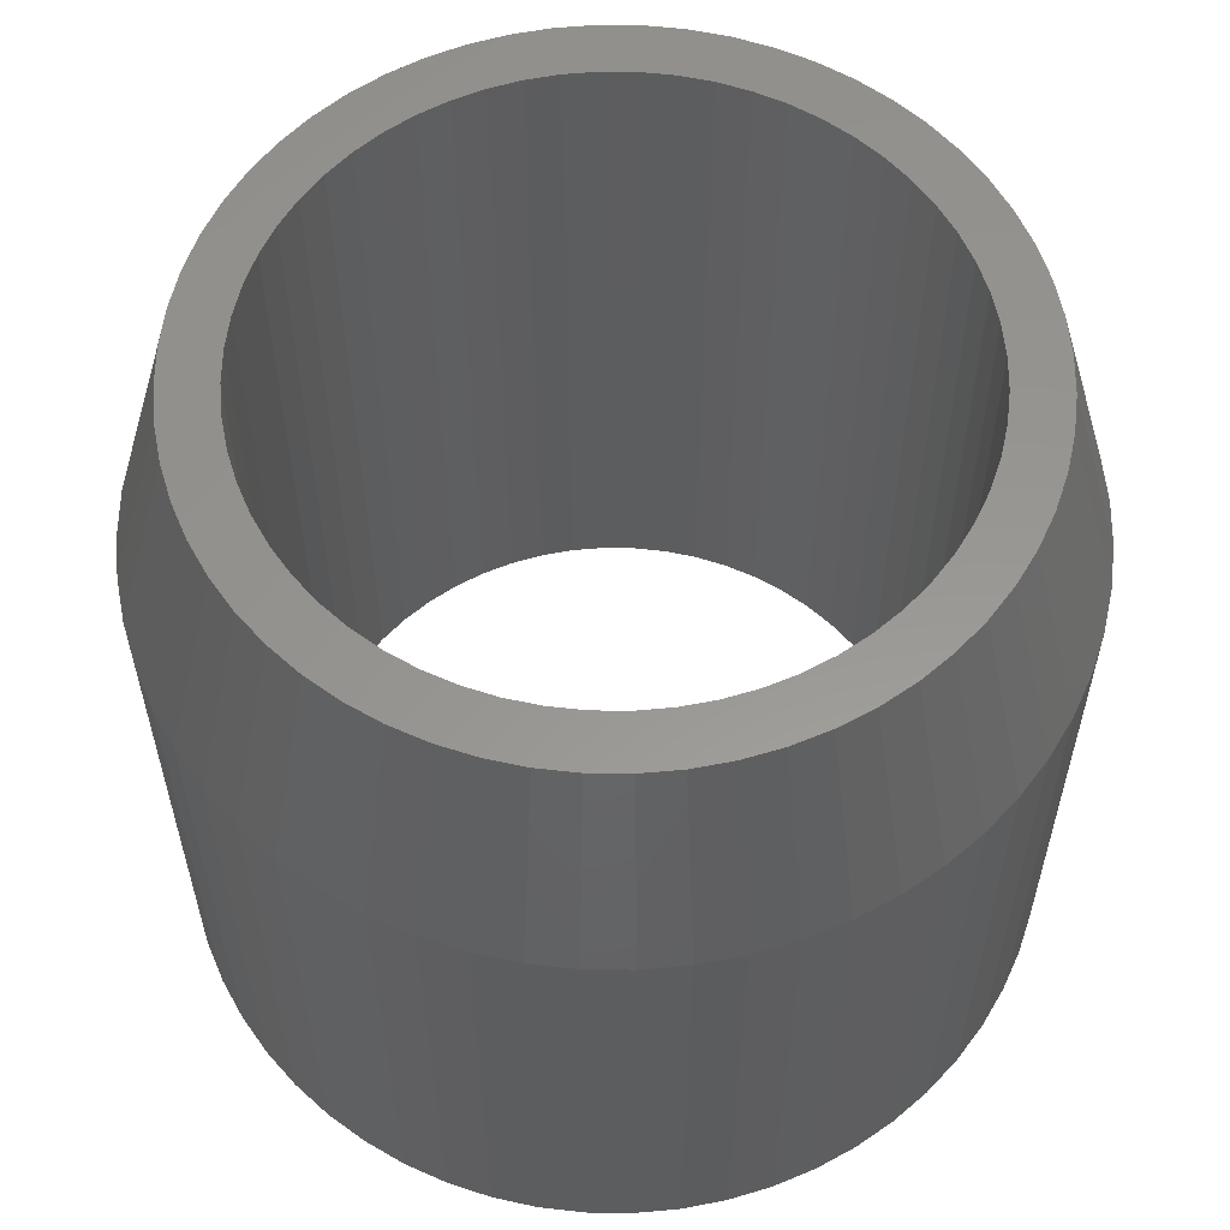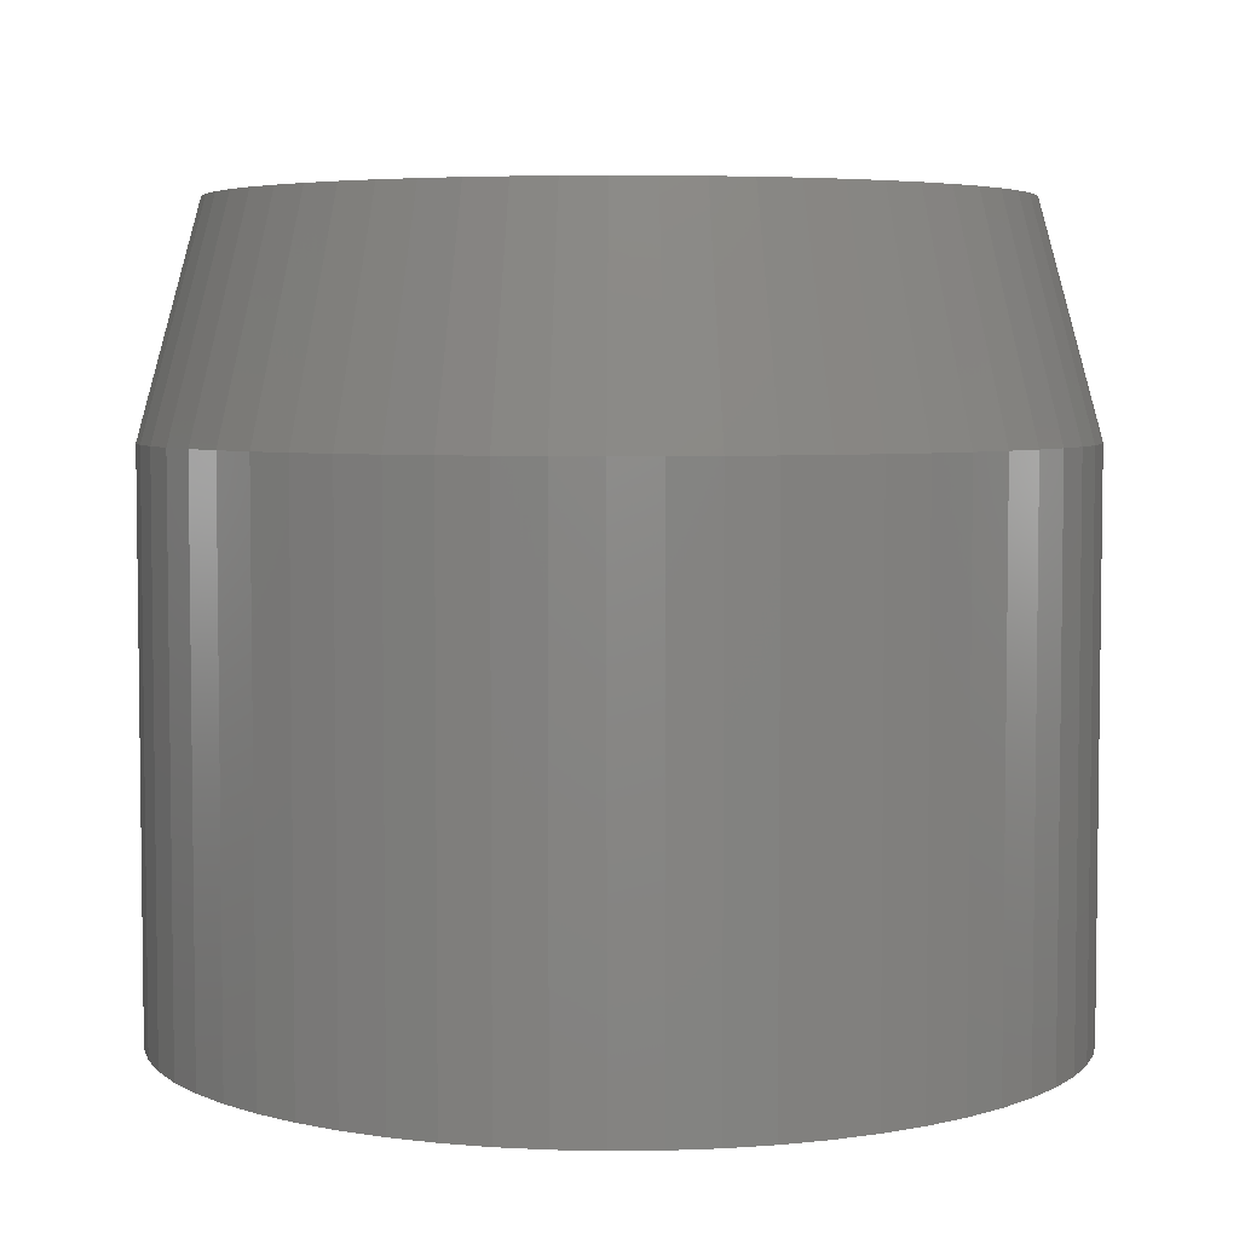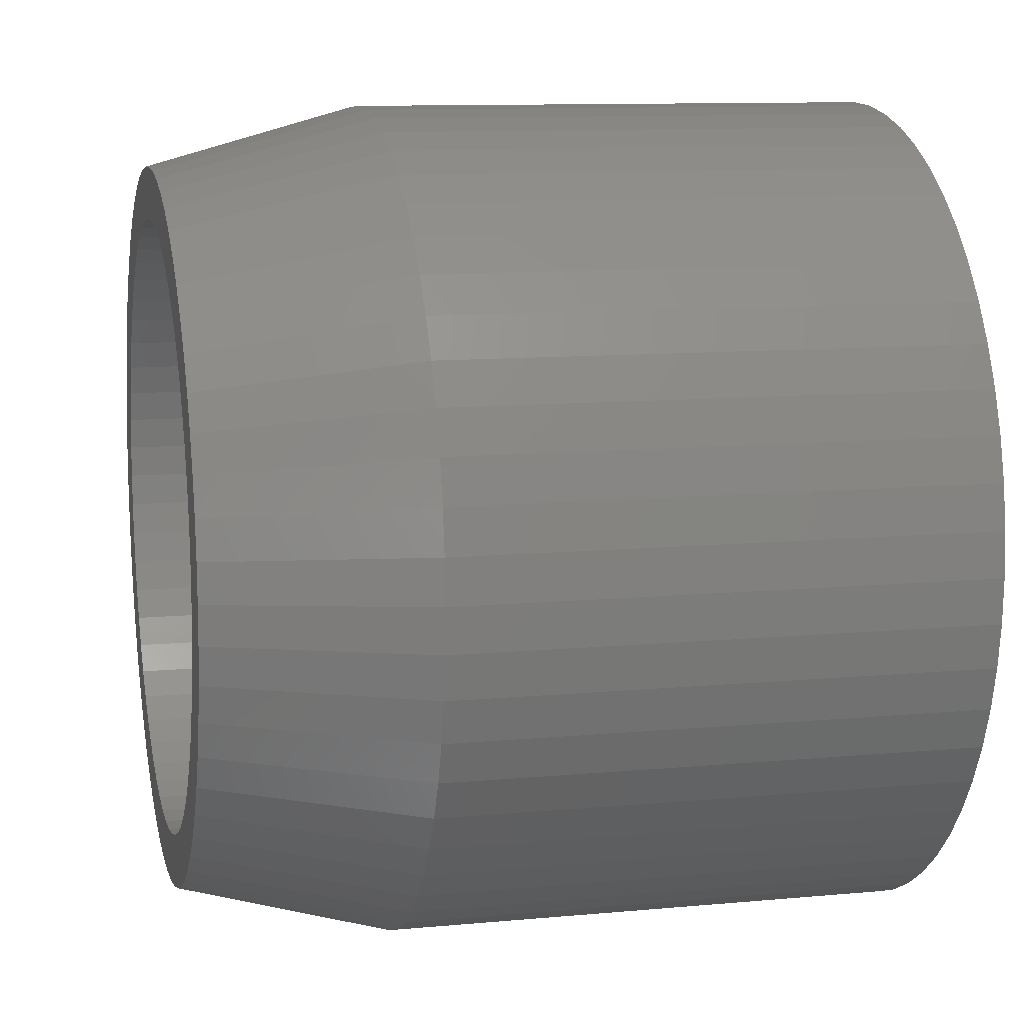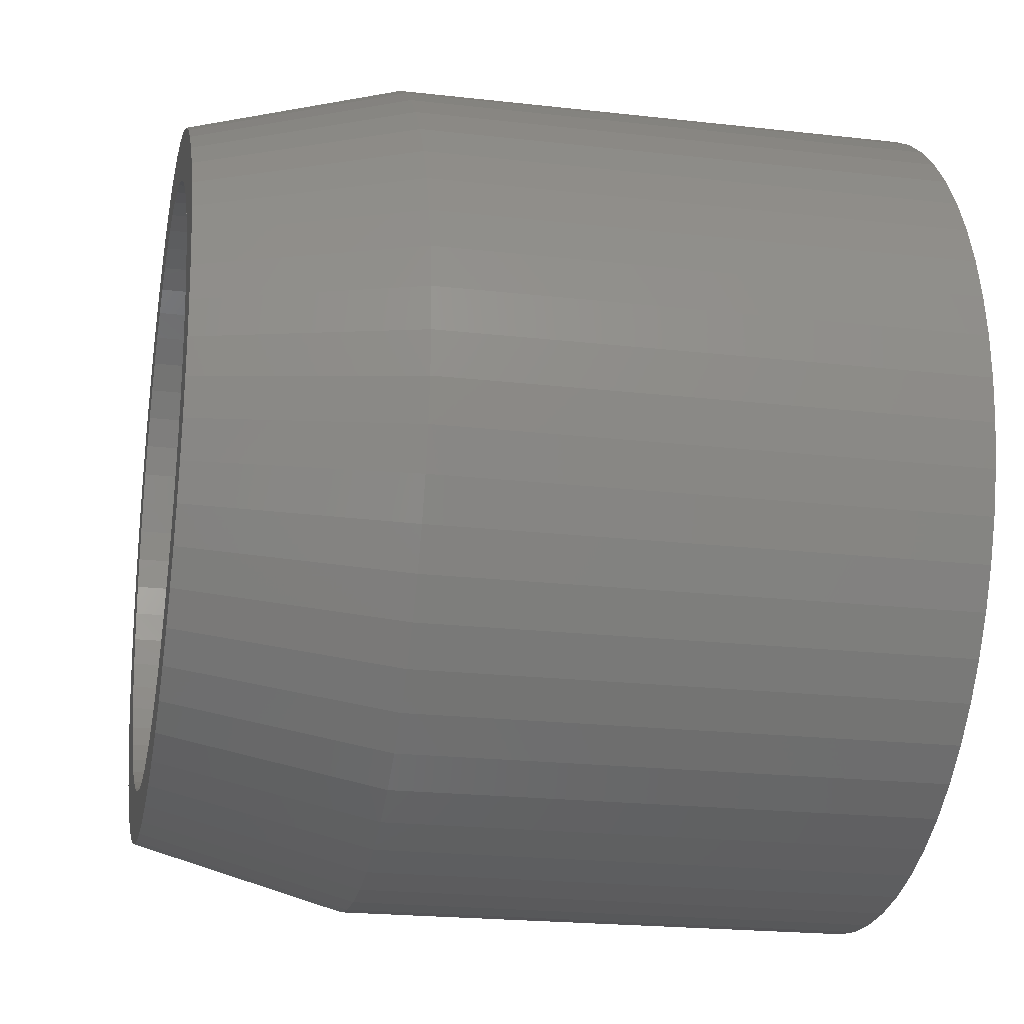
<metadata>
{"format":"stl","ext":"stl","renderer":"f3d","projection":"perspective","resolution":1024,"background":"white","views":[{"elev":58.3,"azim":-152.3,"up":"+Z"},{"elev":4.9,"azim":-16.7,"up":"+Z"},{"elev":10.8,"azim":76.9,"up":"+Y"},{"elev":-21.4,"azim":78.6,"up":"+Y"}]}
</metadata>
<code>
# stl→obj: 300 verts, 600 faces
v 4 0 5
v 3.978 0.4181 0
v 3.978 0.4181 5
v 4 0 0
v -4 0 0
v -3.978 0.4181 5
v -3.978 0.4181 0
v -4 0 5
v 0.4181 3.978 0
v 0 4 5
v 0.4181 3.978 5
v 0 4 0
v 2.973 2.677 5
v 2.677 2.973 0
v 2.677 2.973 5
v 2.973 2.677 0
v -2.351 3.236 0
v -2.677 2.973 5
v -2.351 3.236 5
v -2.677 2.973 0
v -0.8316 3.913 0
v -1.236 3.804 5
v -0.8316 3.913 5
v -1.236 3.804 0
v 2.95 0 0
v 3.978 -0.4181 0
v 2.934 -0.3084 0
v 3.913 -0.8316 0
v 2.886 -0.6133 0
v 3.804 -1.236 0
v 2.934 0.3084 0
v 2.806 -0.9116 0
v 3.654 -1.627 0
v 3.913 0.8316 0
v 2.695 -1.2 0
v 3.464 -2 0
v 2.886 0.6133 0
v 2.555 -1.475 0
v 3.236 -2.351 0
v 3.804 1.236 0
v 2.387 -1.734 0
v 2.973 -2.677 0
v 2.806 0.9116 0
v 3.654 1.627 0
v 2.192 -1.974 0
v 2.677 -2.973 0
v 1.974 -2.192 0
v 2.351 -3.236 0
v 1.734 -2.387 0
v 2 -3.464 0
v 1.475 -2.555 0
v 1.627 -3.654 0
v 1.2 -2.695 0
v 1.236 -3.804 0
v 0.9116 -2.806 0
v 0.8316 -3.913 0
v 0.6133 -2.886 0
v 0.4181 -3.978 0
v 0.3084 -2.934 0
v 0 -4 0
v 0 -2.95 0
v -0.3084 -2.934 0
v -0.4181 -3.978 0
v -0.6133 -2.886 0
v -0.8316 -3.913 0
v -0.9116 -2.806 0
v -1.236 -3.804 0
v -1.2 -2.695 0
v -1.627 -3.654 0
v -1.475 -2.555 0
v -2 -3.464 0
v -1.734 -2.387 0
v -2.351 -3.236 0
v -1.974 -2.192 0
v -2.677 -2.973 0
v -2.192 -1.974 0
v -2.973 -2.677 0
v -2.387 -1.734 0
v -3.236 -2.351 0
v -2.555 -1.475 0
v -3.464 -2 0
v -2.695 -1.2 0
v -3.654 -1.627 0
v -2.806 -0.9116 0
v 2.695 1.2 0
v 3.464 2 0
v 2.555 1.475 0
v 3.236 2.351 0
v 2.387 1.734 0
v 2.192 1.974 0
v 1.974 2.192 0
v 2.351 3.236 0
v 1.734 2.387 0
v 2 3.464 0
v 1.475 2.555 0
v 1.627 3.654 0
v 1.2 2.695 0
v 1.236 3.804 0
v 0.9116 2.806 0
v 0.8316 3.913 0
v 0.6133 2.886 0
v 0.3084 2.934 0
v 0 2.95 0
v -0.3084 2.934 0
v -0.4181 3.978 0
v -0.6133 2.886 0
v -0.9116 2.806 0
v -1.2 2.695 0
v -1.627 3.654 0
v -1.475 2.555 0
v -2 3.464 0
v -1.734 2.387 0
v -1.974 2.192 0
v -2.192 1.974 0
v -2.973 2.677 0
v -2.387 1.734 0
v -3.236 2.351 0
v -2.555 1.475 0
v -3.464 2 0
v -2.695 1.2 0
v -3.654 1.627 0
v -2.806 0.9116 0
v -3.804 1.236 0
v -2.886 0.6133 0
v -3.913 0.8316 0
v -2.934 0.3084 0
v -2.95 0 0
v -3.804 -1.236 0
v -2.886 -0.6133 0
v -3.913 -0.8316 0
v -2.934 -0.3084 0
v -3.978 -0.4181 0
v 3.804 1.236 5
v 3.654 1.627 5
v 1.236 3.804 5
v 1.627 3.654 5
v 2 3.464 5
v 2.351 3.236 5
v -3.464 2 5
v -3.654 1.627 5
v -0.4181 3.978 5
v -3.978 -0.4181 5
v 3.913 0.8316 5
v 3.464 2 5
v 3.236 2.351 5
v 0.8316 3.913 5
v -3.804 1.236 5
v -3.913 0.8316 5
v -2.973 2.677 5
v -3.236 2.351 5
v -2 3.464 5
v -1.627 3.654 5
v 3.978 -0.4181 5
v 0.4181 -3.978 5
v 0 -4 5
v 1.236 -3.804 5
v 0.8316 -3.913 5
v 2.677 -2.973 5
v 2.351 -3.236 5
v 2 -3.464 5
v 1.627 -3.654 5
v 2.973 -2.677 5
v 3.236 -2.351 5
v 3.464 -2 5
v 3.654 -1.627 5
v -2.973 -2.677 5
v -2.677 -2.973 5
v -2 -3.464 5
v -2.351 -3.236 5
v -1.236 -3.804 5
v -1.627 -3.654 5
v -0.4181 -3.978 5
v -0.8316 -3.913 5
v -3.804 -1.236 5
v -3.654 -1.627 5
v -3.464 -2 5
v -3.236 -2.351 5
v -3.913 -0.8316 5
v 3.804 -1.236 5
v 3.913 -0.8316 5
v 3.45 0 7
v 3.375 0.7173 7
v 0 3.45 7
v 0 -3.45 7
v -2.308 2.564 7
v -2.564 2.308 7
v -3.45 0 7
v -0.3606 3.431 7
v 3.152 1.403 7
v -2.791 2.028 7
v -2.988 1.725 7
v -3.375 0.7173 7
v -2.308 -2.564 7
v -2.564 -2.308 7
v 1.066 3.281 7
v 1.403 3.152 7
v 1.725 2.988 7
v -0.7173 3.375 7
v 2.308 2.564 7
v 2.564 2.308 7
v 2.988 1.725 7
v 3.281 1.066 7
v 0.7173 -3.375 7
v 1.403 -3.152 7
v 1.066 -3.281 7
v 2.988 -1.725 7
v 3.152 -1.403 7
v -1.403 3.152 7
v -1.725 2.988 7
v -3.281 -1.066 7
v -3.152 -1.403 7
v -2.791 -2.028 7
v -3.431 0.3606 7
v 0.7173 3.375 7
v 2.028 2.791 7
v 2.791 2.028 7
v 3.431 0.3606 7
v -0.7173 -3.375 7
v 1.725 -2.988 7
v 2.564 -2.308 7
v 3.375 -0.7173 7
v 3.281 -1.066 7
v -1.066 3.281 7
v -2.988 -1.725 7
v 2.95 0 7
v 2.934 0.3084 7
v 3.431 -0.3606 7
v 2.886 0.6133 7
v 2.934 -0.3084 7
v 2.806 0.9116 7
v 2.695 1.2 7
v 2.886 -0.6133 7
v 2.555 1.475 7
v 2.387 1.734 7
v 2.192 1.974 7
v 1.974 2.192 7
v 1.734 2.387 7
v 1.475 2.555 7
v 1.2 2.695 7
v 0.9116 2.806 7
v 0.6133 2.886 7
v 0.3606 3.431 7
v 0.3084 2.934 7
v 0 2.95 7
v -0.3084 2.934 7
v -0.6133 2.886 7
v -0.9116 2.806 7
v -1.2 2.695 7
v -1.475 2.555 7
v -1.734 2.387 7
v -2.028 2.791 7
v -1.974 2.192 7
v -2.192 1.974 7
v -2.387 1.734 7
v -2.555 1.475 7
v -2.695 1.2 7
v -3.152 1.403 7
v -2.806 0.9116 7
v -3.281 1.066 7
v -2.886 0.6133 7
v 2.806 -0.9116 7
v 2.695 -1.2 7
v 2.555 -1.475 7
v 2.791 -2.028 7
v 2.387 -1.734 7
v 2.192 -1.974 7
v 2.308 -2.564 7
v 1.974 -2.192 7
v 2.028 -2.791 7
v 1.734 -2.387 7
v 1.475 -2.555 7
v 1.2 -2.695 7
v 0.9116 -2.806 7
v 0.6133 -2.886 7
v 0.3606 -3.431 7
v 0.3084 -2.934 7
v 0 -2.95 7
v -0.3084 -2.934 7
v -0.3606 -3.431 7
v -0.6133 -2.886 7
v -0.9116 -2.806 7
v -1.066 -3.281 7
v -1.2 -2.695 7
v -1.403 -3.152 7
v -1.475 -2.555 7
v -1.725 -2.988 7
v -1.734 -2.387 7
v -2.028 -2.791 7
v -1.974 -2.192 7
v -2.192 -1.974 7
v -2.387 -1.734 7
v -2.555 -1.475 7
v -2.695 -1.2 7
v -2.806 -0.9116 7
v -2.886 -0.6133 7
v -3.375 -0.7173 7
v -2.934 -0.3084 7
v -3.431 -0.3606 7
v -2.95 0 7
v -2.934 0.3084 7
f 1 2 3
f 2 1 4
f 5 6 7
f 6 5 8
f 9 10 11
f 10 9 12
f 13 14 15
f 14 13 16
f 17 18 19
f 18 17 20
f 21 22 23
f 22 21 24
f 25 4 26
f 27 26 28
f 4 25 2
f 29 28 30
f 31 2 25
f 32 30 33
f 2 31 34
f 35 33 36
f 37 34 31
f 38 36 39
f 34 37 40
f 41 39 42
f 43 40 37
f 40 43 44
f 26 27 25
f 28 29 27
f 30 32 29
f 33 35 32
f 45 42 46
f 36 38 35
f 39 41 38
f 47 46 48
f 42 45 41
f 49 48 50
f 46 47 45
f 48 49 47
f 51 50 52
f 50 51 49
f 53 52 54
f 52 53 51
f 54 55 53
f 56 55 54
f 56 57 55
f 58 57 56
f 58 59 57
f 60 59 58
f 60 61 59
f 60 62 61
f 63 62 60
f 63 64 62
f 65 64 63
f 65 66 64
f 67 66 65
f 66 67 68
f 69 68 67
f 68 69 70
f 71 70 69
f 70 71 72
f 73 72 71
f 72 73 74
f 75 74 73
f 74 75 76
f 77 76 75
f 76 77 78
f 79 78 77
f 78 79 80
f 81 80 79
f 80 81 82
f 82 83 84
f 83 82 81
f 85 44 43
f 44 85 86
f 87 86 85
f 86 87 88
f 89 88 87
f 88 89 16
f 90 16 89
f 16 90 14
f 91 14 90
f 14 91 92
f 93 92 91
f 92 93 94
f 95 94 93
f 94 95 96
f 97 96 95
f 96 97 98
f 99 98 97
f 99 100 98
f 101 100 99
f 101 9 100
f 102 9 101
f 103 9 102
f 103 12 9
f 104 12 103
f 104 105 12
f 106 105 104
f 106 21 105
f 107 21 106
f 24 107 108
f 107 24 21
f 109 108 110
f 108 109 24
f 111 110 112
f 17 112 113
f 110 111 109
f 20 113 114
f 112 17 111
f 115 114 116
f 117 116 118
f 113 20 17
f 119 118 120
f 121 120 122
f 123 122 124
f 125 124 126
f 114 115 20
f 7 126 127
f 128 84 83
f 84 128 129
f 116 117 115
f 130 129 128
f 118 119 117
f 129 130 131
f 120 121 119
f 132 131 130
f 122 123 121
f 131 132 127
f 124 125 123
f 5 127 132
f 126 7 125
f 127 5 7
f 133 44 134
f 44 133 40
f 96 135 136
f 135 96 98
f 92 137 138
f 137 92 94
f 121 139 119
f 139 121 140
f 12 141 10
f 141 12 105
f 132 8 5
f 8 132 142
f 143 40 133
f 40 143 34
f 3 34 143
f 34 3 2
f 144 88 145
f 88 144 86
f 145 16 13
f 16 145 88
f 134 86 144
f 86 134 44
f 98 146 135
f 146 98 100
f 100 11 146
f 11 100 9
f 94 136 137
f 136 94 96
f 14 138 15
f 138 14 92
f 125 147 123
f 147 125 148
f 117 149 115
f 149 117 150
f 115 18 20
f 18 115 149
f 119 150 117
f 150 119 139
f 123 140 121
f 140 123 147
f 7 148 125
f 148 7 6
f 109 151 152
f 151 109 111
f 24 152 22
f 152 24 109
f 111 19 151
f 19 111 17
f 105 23 141
f 23 105 21
f 153 4 1
f 4 153 26
f 60 154 155
f 154 60 58
f 56 156 157
f 156 56 54
f 48 158 159
f 158 48 46
f 52 160 161
f 160 52 50
f 162 39 163
f 39 162 42
f 164 33 165
f 33 164 36
f 75 166 77
f 166 75 167
f 73 168 169
f 168 73 71
f 69 170 171
f 170 69 67
f 65 172 173
f 172 65 63
f 83 174 128
f 174 83 175
f 79 176 81
f 176 79 177
f 130 142 132
f 142 130 178
f 58 157 154
f 157 58 56
f 54 161 156
f 161 54 52
f 158 42 162
f 42 158 46
f 50 159 160
f 159 50 48
f 163 36 164
f 36 163 39
f 165 30 179
f 30 165 33
f 180 26 153
f 26 180 28
f 179 28 180
f 28 179 30
f 75 169 167
f 169 75 73
f 71 171 168
f 171 71 69
f 67 173 170
f 173 67 65
f 63 155 172
f 155 63 60
f 81 175 83
f 175 81 176
f 77 177 79
f 177 77 166
f 128 178 130
f 178 128 174
f 3 181 1
f 143 182 3
f 10 141 183
f 184 155 154
f 149 185 18
f 185 149 186
f 6 8 187
f 183 141 188
f 134 189 133
f 190 150 191
f 148 6 192
f 166 193 194
f 193 166 167
f 135 195 196
f 137 197 138
f 23 22 198
f 199 13 15
f 13 199 200
f 144 201 134
f 133 182 143
f 133 202 182
f 156 203 157
f 204 205 156
f 165 206 164
f 179 207 165
f 1 181 153
f 149 150 186
f 22 152 208
f 152 209 208
f 19 18 185
f 210 174 211
f 212 177 194
f 192 6 213
f 139 140 191
f 150 139 191
f 193 167 169
f 146 214 135
f 10 183 11
f 136 135 196
f 141 23 198
f 138 197 215
f 138 199 15
f 145 201 144
f 145 216 201
f 3 182 217
f 218 170 173
f 219 161 160
f 163 220 162
f 219 204 161
f 204 156 161
f 221 222 179
f 180 221 179
f 198 22 223
f 22 208 223
f 152 151 209
f 151 19 209
f 211 175 224
f 211 174 175
f 224 177 212
f 224 176 177
f 225 181 217
f 226 217 182
f 181 225 227
f 228 182 202
f 229 227 225
f 230 202 189
f 227 229 221
f 231 189 201
f 232 221 229
f 221 232 222
f 217 226 225
f 182 228 226
f 202 230 228
f 233 201 216
f 189 231 230
f 234 216 200
f 201 233 231
f 216 234 233
f 235 200 199
f 200 235 234
f 236 199 215
f 199 236 235
f 215 237 236
f 197 237 215
f 197 238 237
f 196 238 197
f 196 239 238
f 195 239 196
f 195 240 239
f 214 240 195
f 214 241 240
f 242 241 214
f 242 243 241
f 183 243 242
f 183 244 243
f 183 245 244
f 188 245 183
f 188 246 245
f 198 246 188
f 198 247 246
f 223 247 198
f 223 248 247
f 208 248 223
f 208 249 248
f 209 249 208
f 209 250 249
f 251 250 209
f 250 251 252
f 185 252 251
f 252 185 253
f 186 253 185
f 253 186 254
f 190 254 186
f 254 190 255
f 191 255 190
f 255 191 256
f 257 256 191
f 256 257 258
f 258 259 260
f 259 258 257
f 261 222 232
f 222 261 207
f 262 207 261
f 207 262 206
f 263 206 262
f 206 263 264
f 265 264 263
f 264 265 220
f 266 220 265
f 220 266 267
f 268 267 266
f 267 268 269
f 270 269 268
f 270 219 269
f 271 219 270
f 271 204 219
f 272 204 271
f 272 205 204
f 273 205 272
f 273 203 205
f 274 203 273
f 274 275 203
f 276 275 274
f 277 275 276
f 277 184 275
f 278 184 277
f 278 279 184
f 280 279 278
f 280 218 279
f 281 218 280
f 281 282 218
f 283 282 281
f 283 284 282
f 285 284 283
f 285 286 284
f 287 286 285
f 288 287 289
f 287 288 286
f 193 289 290
f 289 193 288
f 194 290 291
f 212 291 292
f 290 194 193
f 224 292 293
f 291 212 194
f 211 293 294
f 210 294 295
f 296 295 297
f 292 224 212
f 298 297 299
f 192 260 259
f 260 192 300
f 293 211 224
f 213 300 192
f 294 210 211
f 300 213 299
f 295 296 210
f 187 299 213
f 297 298 296
f 299 187 298
f 259 147 192
f 257 147 259
f 186 150 190
f 191 140 257
f 284 286 171
f 141 198 188
f 137 136 197
f 136 196 197
f 145 200 216
f 13 200 145
f 134 201 189
f 133 189 202
f 3 217 181
f 218 173 172
f 284 171 170
f 279 172 184
f 184 172 155
f 203 154 157
f 205 203 156
f 158 267 159
f 267 269 159
f 222 207 179
f 207 206 165
f 153 221 180
f 209 19 251
f 251 19 185
f 298 142 296
f 187 8 142
f 296 174 210
f 194 177 166
f 140 147 257
f 147 148 192
f 193 169 288
f 286 168 171
f 286 169 168
f 135 214 195
f 146 11 214
f 11 242 214
f 11 183 242
f 138 215 199
f 282 284 170
f 275 184 154
f 203 275 154
f 279 218 172
f 264 220 163
f 159 219 160
f 206 264 163
f 164 206 163
f 227 221 153
f 181 227 153
f 296 178 174
f 296 142 178
f 187 142 298
f 224 175 176
f 213 6 187
f 288 169 286
f 282 170 218
f 267 162 220
f 162 267 158
f 269 219 159
f 93 236 237
f 236 93 91
f 66 283 281
f 283 66 68
f 95 237 238
f 237 95 93
f 107 246 247
f 246 107 106
f 256 118 255
f 118 256 120
f 293 84 294
f 84 293 82
f 37 230 43
f 230 37 228
f 89 235 90
f 235 89 234
f 97 238 239
f 238 97 95
f 101 240 241
f 240 101 99
f 112 249 250
f 249 112 110
f 35 261 32
f 261 35 262
f 55 274 273
f 274 55 57
f 47 266 45
f 266 47 268
f 290 78 291
f 78 290 76
f 31 228 37
f 228 31 226
f 43 231 85
f 231 43 230
f 85 233 87
f 233 85 231
f 87 234 89
f 234 87 233
f 90 236 91
f 236 90 235
f 103 243 244
f 243 103 102
f 99 239 240
f 239 99 97
f 102 241 243
f 241 102 101
f 299 126 300
f 126 299 127
f 258 120 256
f 120 258 122
f 260 122 258
f 122 260 124
f 300 124 260
f 124 300 126
f 253 113 252
f 113 253 114
f 254 114 253
f 114 254 116
f 104 244 245
f 244 104 103
f 106 245 246
f 245 106 104
f 108 247 248
f 247 108 107
f 110 248 249
f 248 110 108
f 113 250 252
f 250 113 112
f 25 226 31
f 226 25 225
f 59 277 276
f 277 59 61
f 32 232 29
f 232 32 261
f 57 276 274
f 276 57 59
f 51 272 271
f 272 51 53
f 47 270 268
f 270 47 49
f 49 271 270
f 271 49 51
f 45 265 41
f 265 45 266
f 38 262 35
f 262 38 263
f 41 263 38
f 263 41 265
f 62 280 278
f 280 62 64
f 61 278 277
f 278 61 62
f 70 287 285
f 287 70 72
f 289 76 290
f 76 289 74
f 294 129 295
f 129 294 84
f 297 127 299
f 127 297 131
f 292 82 293
f 82 292 80
f 291 80 292
f 80 291 78
f 255 116 254
f 116 255 118
f 29 229 27
f 229 29 232
f 27 225 25
f 225 27 229
f 53 273 272
f 273 53 55
f 64 281 280
f 281 64 66
f 72 289 287
f 289 72 74
f 68 285 283
f 285 68 70
f 295 131 297
f 131 295 129

</code>
